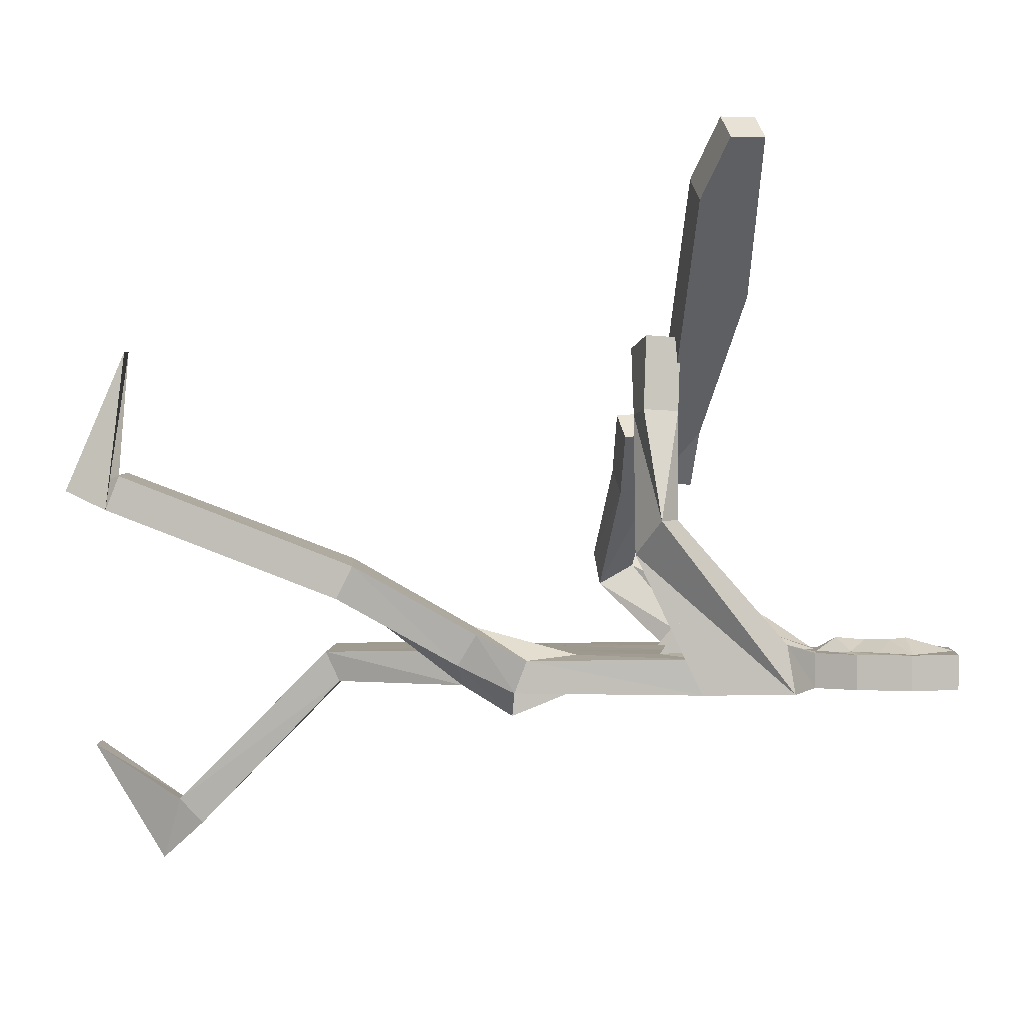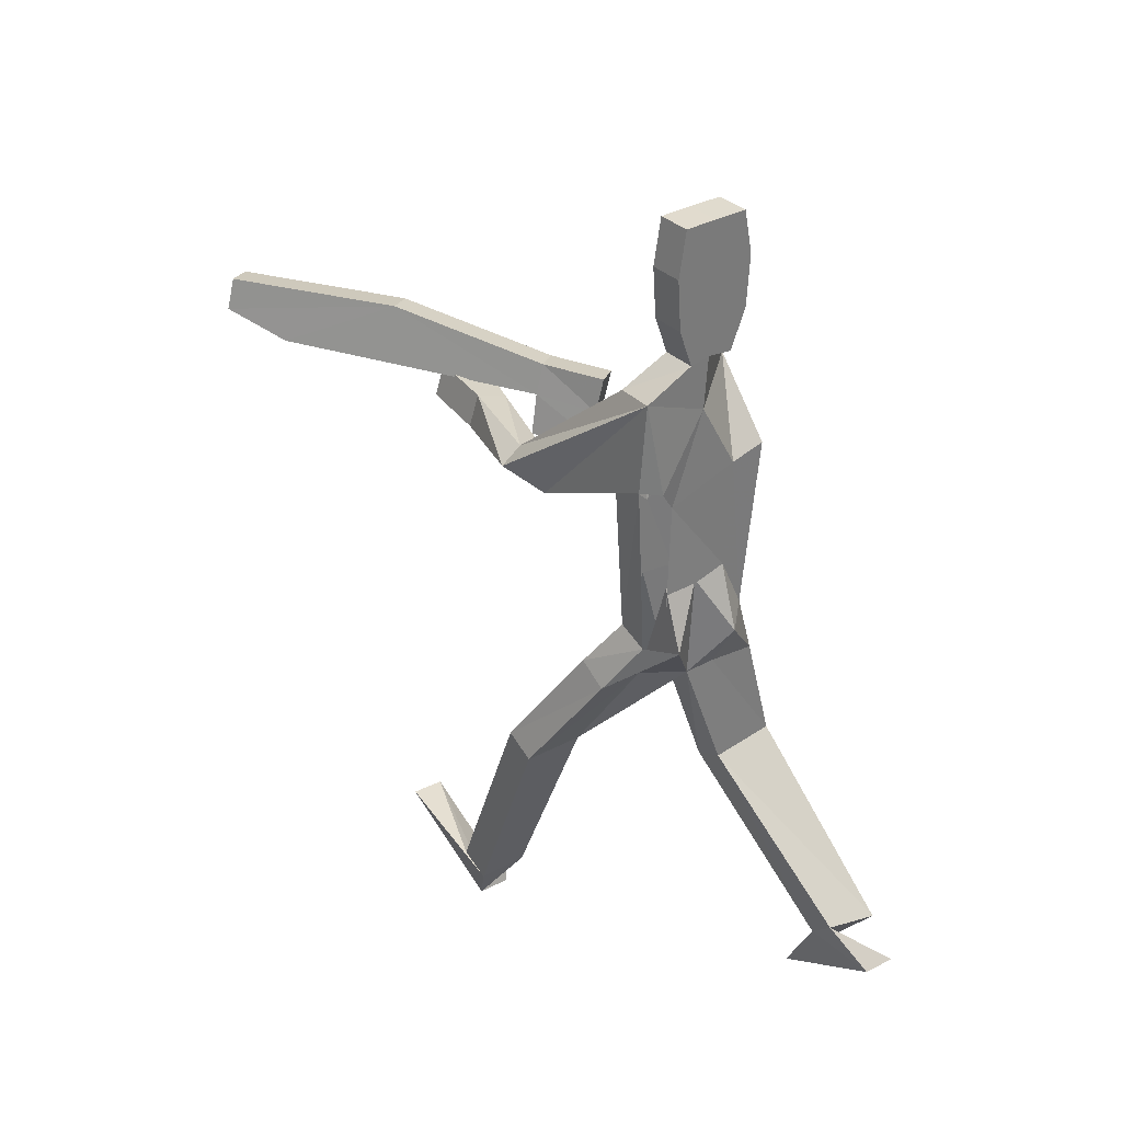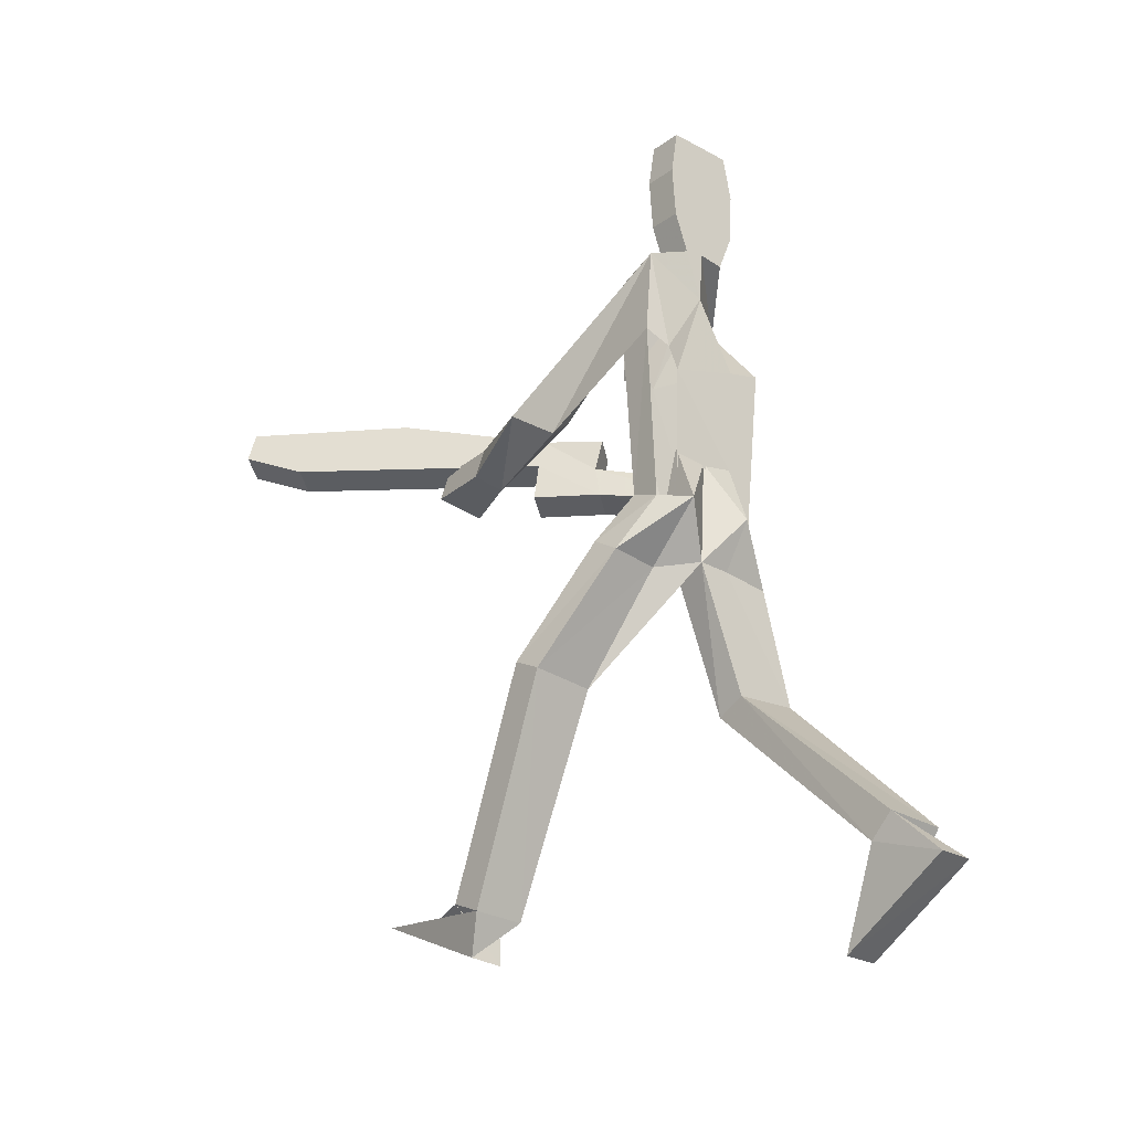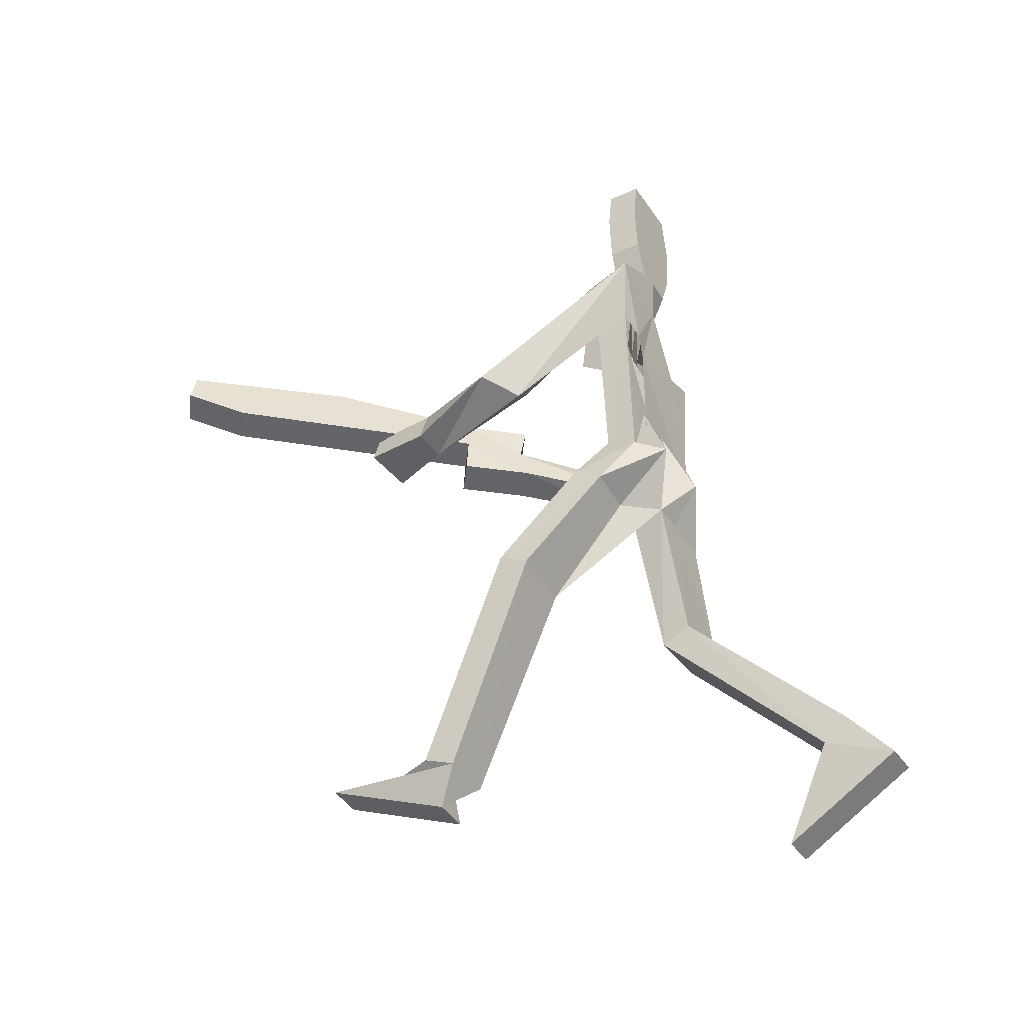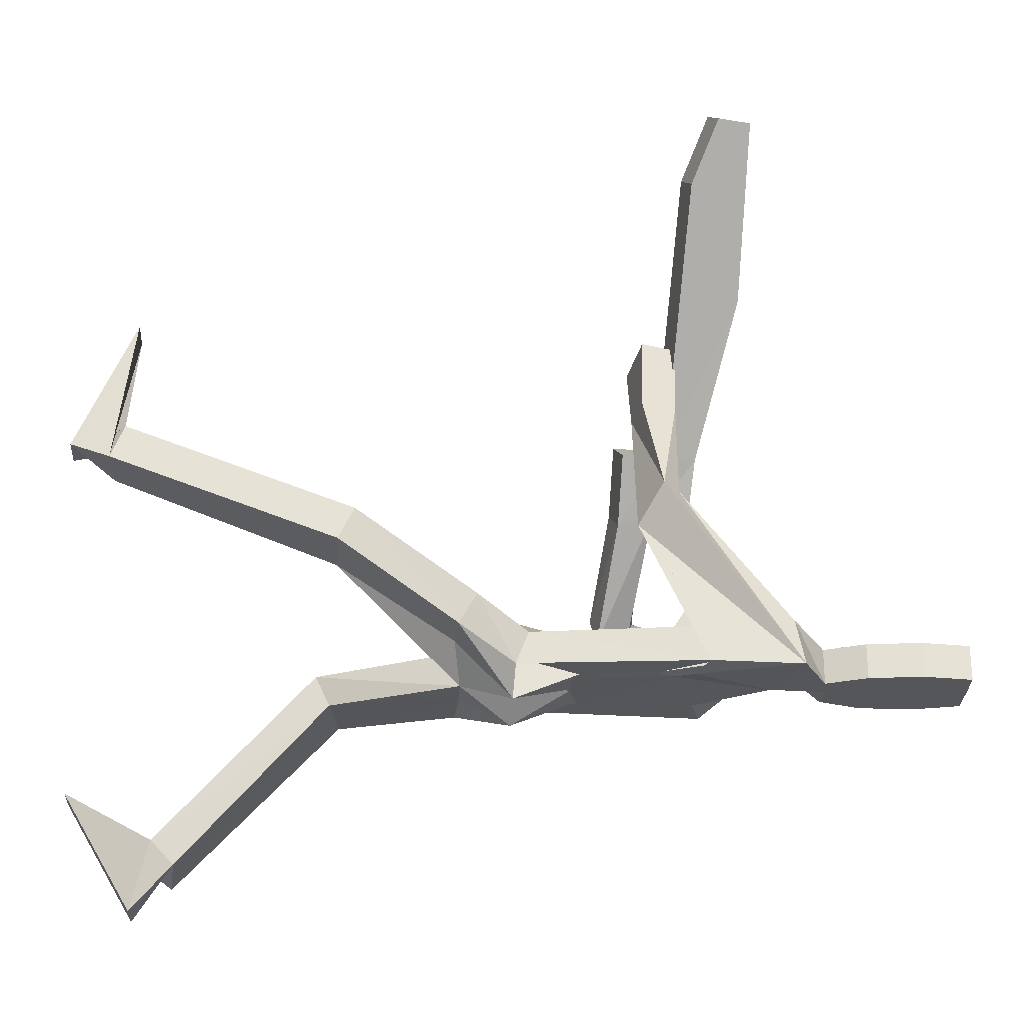
<metadata>
{"format":"obj","ext":"obj","renderer":"f3d","projection":"perspective","resolution":1024,"background":"white","views":[{"elev":3.5,"azim":91.8,"up":"+Z"},{"elev":33.8,"azim":142.2,"up":"+Y"},{"elev":-24.7,"azim":139.2,"up":"+Y"},{"elev":-38.2,"azim":120.3,"up":"+Y"},{"elev":-26.0,"azim":89.6,"up":"+Z"}]}
</metadata>
<code>
o Plane
v 0.7617 0.7836 -0.2544
v 0.9022 -1.074 -0.08287
v -0.06097 -1.109 -0.2519
v -0.05273 0.6867 0.08711
v 0.4207 -1.072 -0.2542
v 0.8049 0.2696 -0.2542
v 0.3723 0.6282 -0.2524
v -0.06562 0.2674 -0.2548
v 0.5709 0.08751 -0.2545
v 0.8355 -0.1014 0.5247
v 0.9833 0.03771 0.7191
v 0.7734 -0.05764 1.32
v 0.6002 -0.109 1.284
v -0.3143 -0.3247 0.4438
v -0.4109 -0.07258 0.4693
v 0.04699 -0.2198 0.9497
v 0.03197 -0.02161 1.005
v 0.1587 -1.8 -0.2677
v -0.23 -1.771 -0.2605
v -0.005309 -2.632 -1.134
v -0.3112 -2.674 -1.183
v 0.7557 -1.74 0.3166
v 1.129 -1.714 0.3044
v 0.8326 -2.968 0.7866
v 1.137 -2.956 0.7818
v 1.067 -2.859 1.629
v 1.085 -3.18 0.8813
v -0.3092 -3.286 -0.694
v -0.3074 -2.886 -1.367
v 0.2924 -0.1978 1.275
v 0.2433 0.04174 1.293
v 0.7287 -0.04446 1.725
v 0.4726 -0.1215 1.654
v 0.3516 0.9383 -0.2546
v 0.4716 0.9189 -0.2546
v 0.2016 0.9202 -0.2547
v 0.5543 1.144 -0.2546
v 0.3312 1.159 -0.2547
v 0.1085 1.148 -0.2548
v 0.5767 1.445 -0.2546
v 0.3392 1.437 -0.2547
v 0.09029 1.451 -0.2549
v 0.3436 1.713 -0.2548
v 0.5334 1.712 -0.2547
v 0.1427 1.709 -0.2549
v 0.6152 -1.098 -0.06897
v 0.2263 -1.077 -0.252
v 0.7519 -0.7671 -0.2535
v 0.04406 -0.7365 -0.255
v 0.143 0.2182 -0.2546
v 0.6514 0.2034 -0.2719
v 0.6055 -0.5528 -0.2714
v 0.1846 -0.4287 -0.2545
v 0.5966 -0.4247 -0.05588
v 0.1845 -0.4286 -0.05613
v 0.386 -0.4515 -0.056
v 0.5757 0.04205 -0.05341
v 0.1405 0.04099 -0.05366
v 0.04395 -0.735 -0.05661
v 0.7518 -0.6986 -0.07229
v 0.2262 -1.075 -0.0537
v 0.615 -0.9954 0.1009
v 0.1426 1.709 -0.05654
v 0.5333 1.712 -0.05631
v 0.3434 1.713 -0.05642
v 0.09017 1.451 -0.05652
v 0.3153 1.445 0.01619
v 0.5766 1.445 -0.05624
v 0.1084 1.148 -0.05646
v 0.3284 1.207 0.005234
v 0.5542 1.144 -0.0562
v 0.2015 0.9203 -0.05636
v 0.4714 0.9189 -0.0562
v 0.3515 0.9383 -0.05628
v 0.4186 0.06898 1.642
v 0.6747 0.146 1.712
v 0.3961 0.08642 1.175
v 0.4452 -0.1531 1.157
v -0.1092 -2.878 -1.363
v -0.111 -3.279 -0.6897
v 0.8869 -3.195 0.8815
v 0.8687 -2.874 1.631
v 1.137 -2.881 0.965
v 0.8325 -2.893 0.9699
v 1.129 -1.628 0.482
v 0.7556 -1.654 0.4947
v -0.3113 -2.798 -1.03
v -0.005424 -2.764 -0.9936
v -0.2301 -1.86 -0.09337
v 0.1586 -1.879 -0.0975
v 0.1848 0.02307 0.8868
v 0.1998 -0.1751 0.8314
v -0.2659 -0.09781 0.3771
v -0.2341 -0.2908 0.2684
v 0.5462 0.08151 1.272
v 0.7194 0.1329 1.308
v 0.8591 0.1269 0.7171
v 0.7276 -0.007351 0.5184
v 0.3514 0.169 -0.05614
v -0.06574 0.2675 -0.0564
v 0.3617 0.4521 -0.05146
v 0.8047 0.2696 -0.05589
v 0.4206 -1.072 -0.05361
v 0.1116 0.5827 0.04823
v -0.06109 -1.108 -0.05359
v 0.9021 -0.972 0.087
v 0.7092 0.7407 0.01679
v 0.09928 1.299 -0.05649
v 0.5654 1.295 -0.05622
v 0.1549 1.034 -0.05641
v 0.5128 1.032 -0.0562
v 0.4115 0.9286 -0.05624
v 0.2765 0.9293 -0.05632
v 0.3393 1.046 0.01973
v 0.4742 1.119 -0.04644
v 0.2089 1.118 -0.04655
v 0.324 1.346 0.005214
v 0.5034 1.462 -0.06153
v 0.1715 1.456 -0.06048
v 0.427 1.04 -0.05625
v 0.2481 1.041 -0.05636
v 0.487 1.284 -0.05225
v 0.1842 1.28 -0.05178
v 0.3452 0.2675 1.177
v 0.1379 0.2275 0.8743
v -0.0149 0.1828 0.9926
v 0.1923 0.2228 1.296
v 1.313 0.5003 2.848
v 1.466 0.545 2.73
v 1.364 0.3193 2.846
v 1.517 0.364 2.727
v 0.2688 0.2451 1.236
v 0.8587 0.4983 1.93
v 1.389 0.5227 2.789
v 0.7059 0.4536 2.049
v 0.7823 0.476 1.99
v 0.3197 0.06408 1.234
v 1.17 0.1721 2.537
v 1.323 0.2168 2.419
v 1.44 0.3416 2.786
v 1.246 0.1945 2.478
v 0.5852 0.1901 0.1776
v 0.3602 0.6209 -0.05326
v 0.71 0.7307 0.02948
v 0.1507 0.2298 0.1767
v 0.1189 0.5954 0.04156
v 0.615 -0.9954 0.1009
v 0.9021 -0.972 0.087
v 0.5966 -0.4247 -0.05588
v 0.7518 -0.6986 -0.07229
v 0.2262 -1.075 -0.0537
v -0.06109 -1.108 -0.05359
v 0.1845 -0.4286 -0.05613
v 0.04395 -0.735 -0.05661
v 0.6152 -1.098 -0.06897
v 0.5967 -0.4247 -0.2542
v 0.3861 -0.4516 -0.2544
v 0.2263 -1.077 -0.252
v 0.1846 -0.4287 -0.2545
v 0.4207 -1.072 -0.2542
v 0.2016 -0.797 -0.4006
v 0.6107 -0.783 -0.4003
f 1 6 10 11
f 11 10 13 12
f 8 4 15 14
f 14 15 17 16
f 18 19 21 20
f 23 22 24 25
f 25 24 27 26
f 20 21 28 29
f 16 17 31 30
f 12 13 33 32
f 7 1 35 34
f 4 7 34 36
f 34 35 37 38
f 36 34 38 39
f 38 37 40 41
f 39 38 41 42
f 41 40 44 43
f 42 41 43 45
f 8 50 4
f 50 9 7
f 9 51 7
f 6 1 51
f 50 8 49 53
f 9 50 53 52
f 47 19 18
f 5 47 18
f 47 3 19
f 46 22 23
f 2 46 23
f 46 5 22
f 49 8 100 59
f 3 49 59 105
f 6 48 60 102
f 48 2 106 60
f 42 45 63 66
f 45 43 65 63
f 43 44 64 65
f 44 40 68 64
f 4 36 72 104
f 35 1 107 73
f 32 33 75 76
f 33 13 95 75
f 16 30 78 92
f 20 29 79 88
f 29 28 80 79
f 28 21 87 80
f 25 26 82 83
f 26 27 81 82
f 27 24 84 81
f 23 25 83 85
f 24 22 86 84
f 2 23 85 106
f 22 5 103 86
f 18 20 88 90
f 21 19 89 87
f 5 18 90 103
f 19 3 105 89
f 14 16 92 94
f 8 14 94 100
f 13 10 98 95
f 10 6 102 98
f 98 102 107 97
f 95 98 97 96
f 93 104 100 94
f 91 93 94 92
f 81 84 83 82
f 80 87 88 79
f 77 91 92 78
f 75 95 96 76
f 104 58 100
f 101 99 58
f 101 57 99
f 57 107 102
f 59 100 58 55
f 55 58 99 56
f 61 55 56 103
f 56 99 57 54
f 54 57 102 60
f 103 56 54 62
f 90 61 103
f 89 105 61
f 85 62 106
f 86 103 62
f 108 39 42
f 66 108 42
f 108 69 39
f 109 40 37
f 71 109 37
f 109 68 40
f 110 36 39
f 69 110 39
f 110 72 36
f 111 37 35
f 73 111 35
f 111 71 37
f 112 107 101
f 74 112 101
f 112 73 107
f 113 101 104
f 72 113 104
f 113 74 101
f 111 73 112 120
f 71 111 120 115
f 120 112 74 114
f 114 74 113 121
f 121 113 72 110
f 116 121 110 69
f 109 71 115 122
f 68 109 122 118
f 123 116 69 108
f 119 123 108 66
f 118 65 64
f 68 118 64
f 118 67 65
f 119 63 65
f 67 119 65
f 119 66 63
f 137 78 30
f 31 137 30
f 137 77 78
f 106 62 147 148
f 62 54 149 147
f 54 60 150 149
f 61 105 152 151
f 55 61 151 153
f 59 55 153 154
f 60 106 148 150
f 105 59 154 152
f 53 47 158 159
f 52 53 159 157
f 47 5 160 158
f 5 46 155 160
f 147 149 150 148
f 152 154 153 151
f 160 161 158
f 157 161 160
f 160 162 157
f 155 162 160
f 2 162 46
f 48 162 2
f 49 161 53
f 3 161 49
f 47 161 3
f 115 120 114 70
f 70 114 121 116
f 122 115 70 117
f 118 122 117 67
f 117 70 116 123
f 67 117 123 119
f 50 7 4
f 51 1 7
f 12 32 76 96
f 17 15 93 91
f 15 4 104 93
f 11 12 96 97
f 1 11 97 107
f 87 89 90 88
f 84 86 85 83
f 90 89 61
f 85 86 62
f 57 101 143 142
f 107 57 142 144
f 58 104 146 145
f 101 58 145 143
f 104 101 143 146
f 101 107 144 143
f 143 144 142
f 146 143 145
f 159 161 157
f 158 161 159
f 157 162 156
f 156 162 155
f 53 161 47
f 46 155 162
f 91 77 124 125
f 17 91 125 126
f 31 17 126 127
f 132 126 125
f 124 132 125
f 132 127 126
f 132 124 133 136
f 127 132 136 135
f 136 133 129 134
f 135 136 134 128
f 127 135 31
f 135 128 130
f 129 133 131
f 133 124 77
f 137 31 138 141
f 77 137 141 139
f 141 138 130 140
f 139 141 140 131
f 130 138 135
f 138 31 135
f 77 139 133
f 139 131 133
f 128 134 130
f 134 129 131
f 131 140 134
f 140 130 134

</code>
